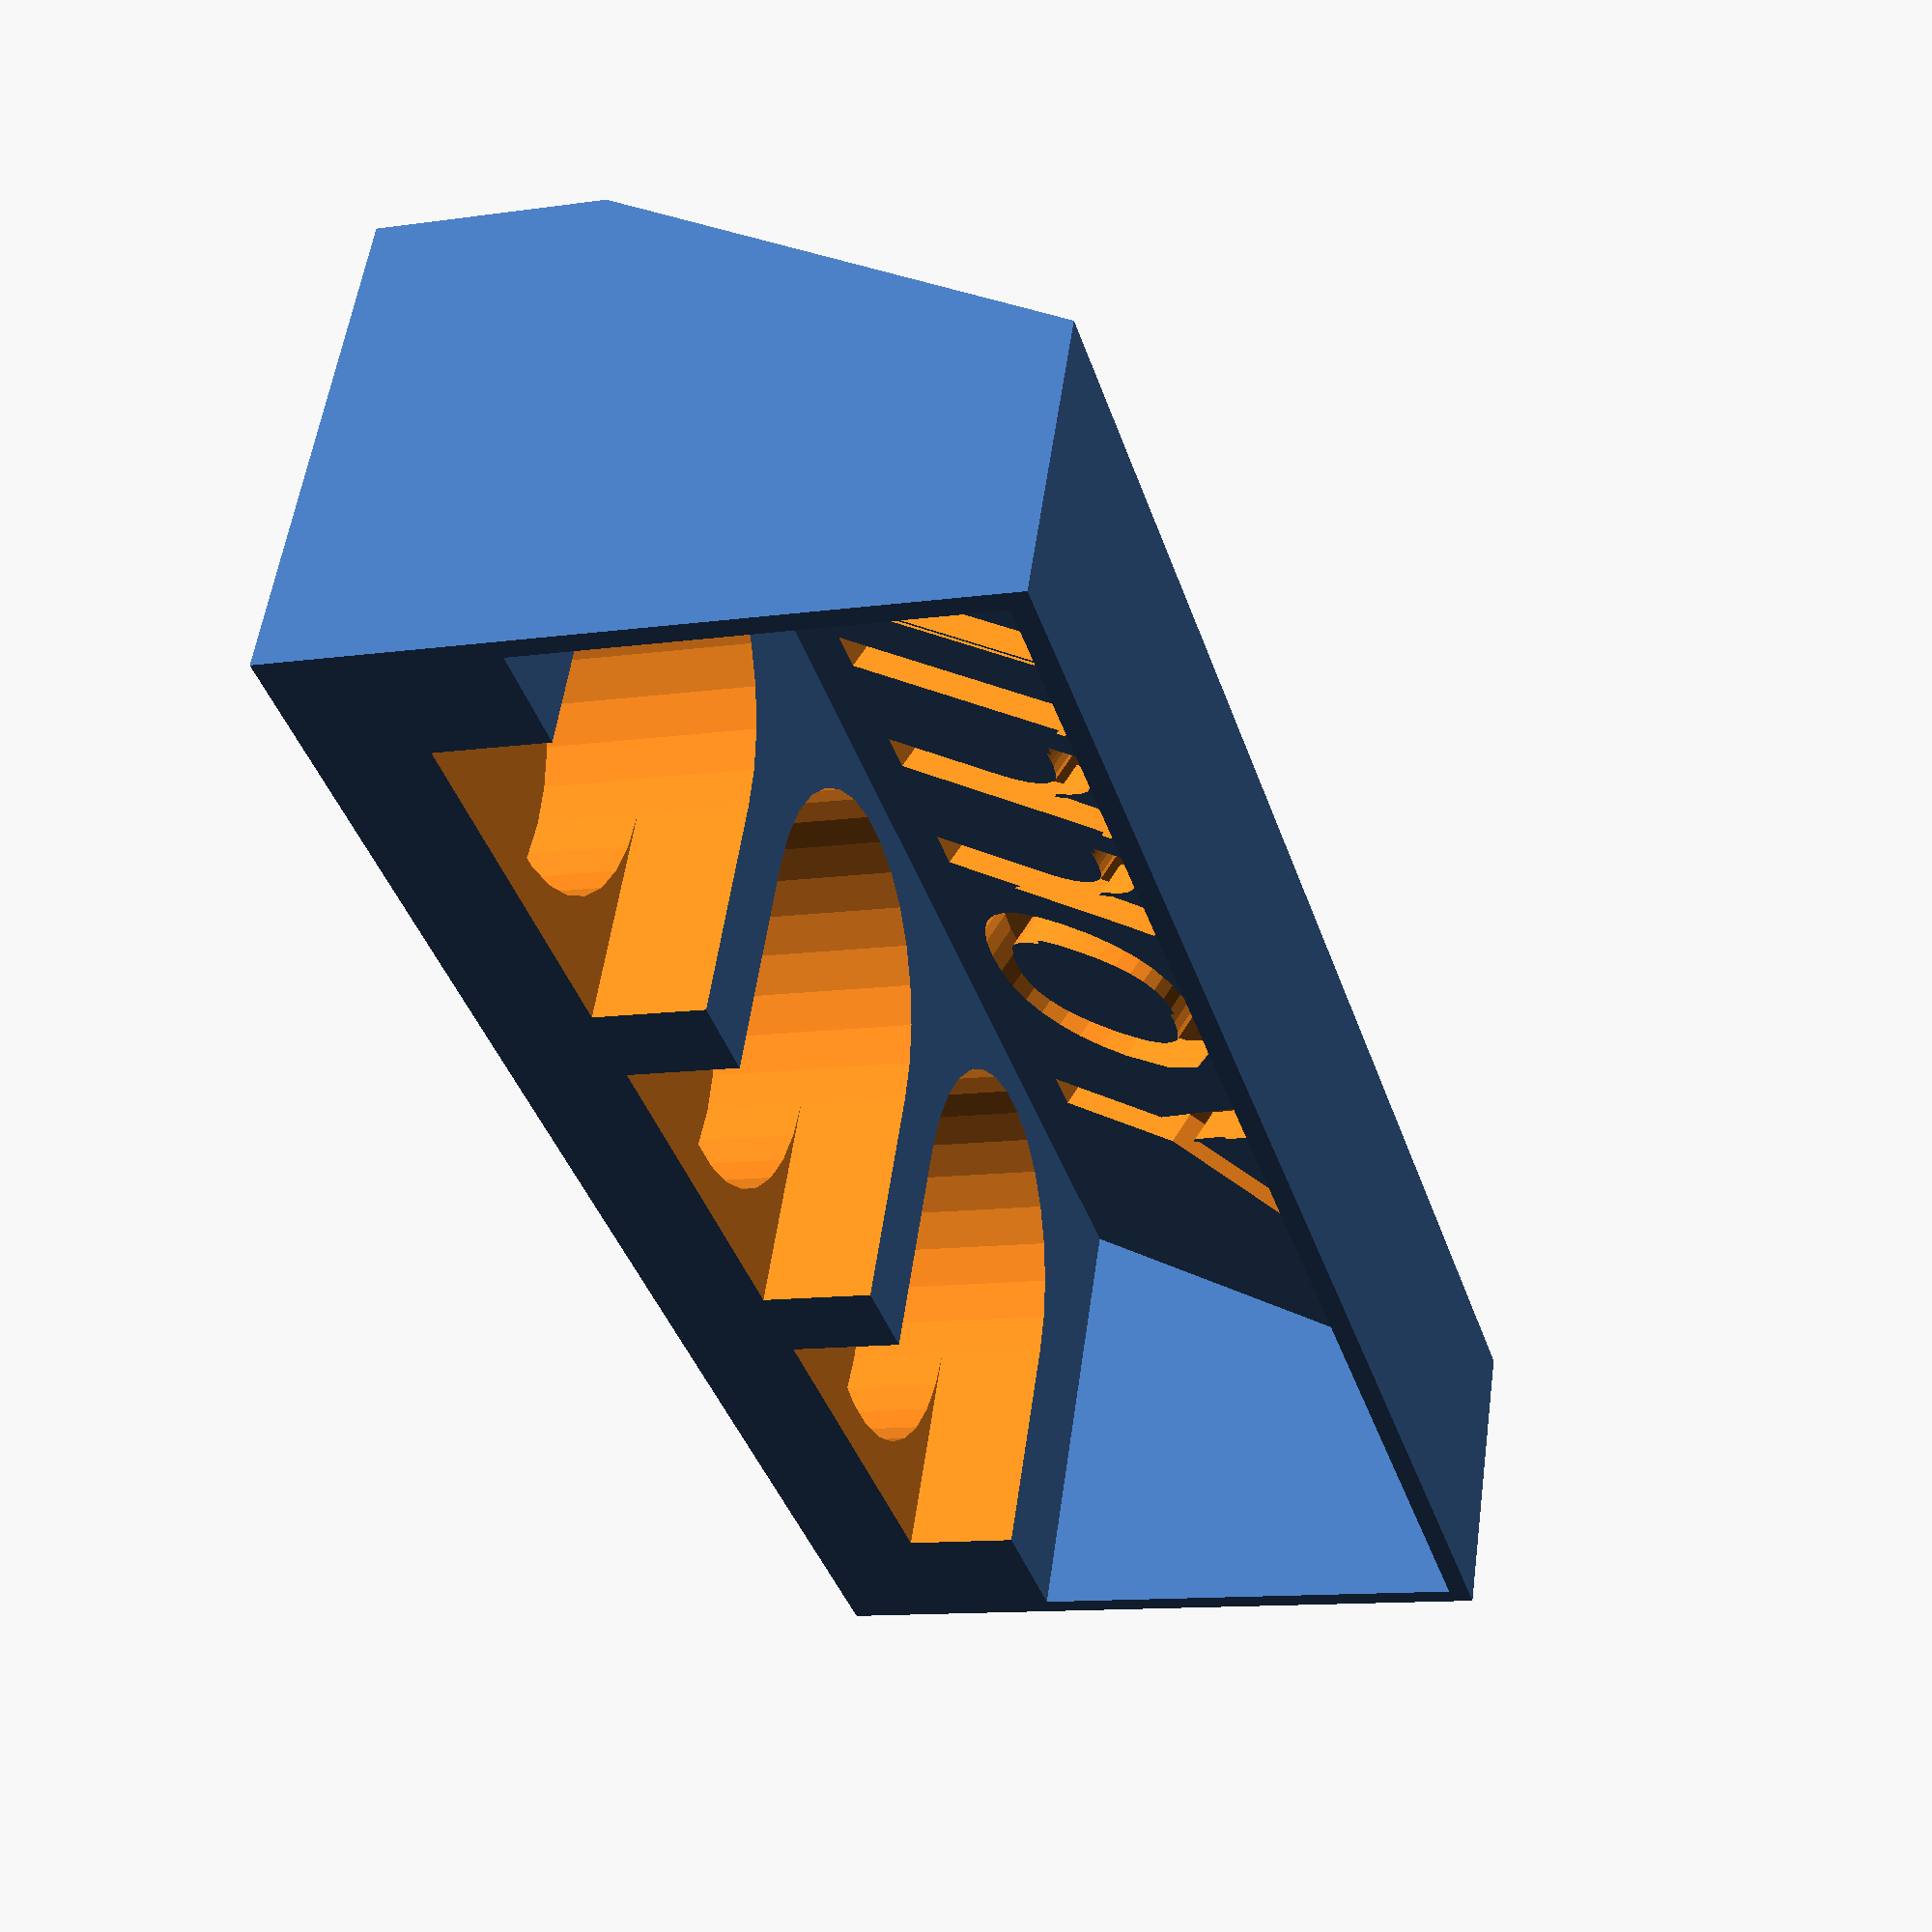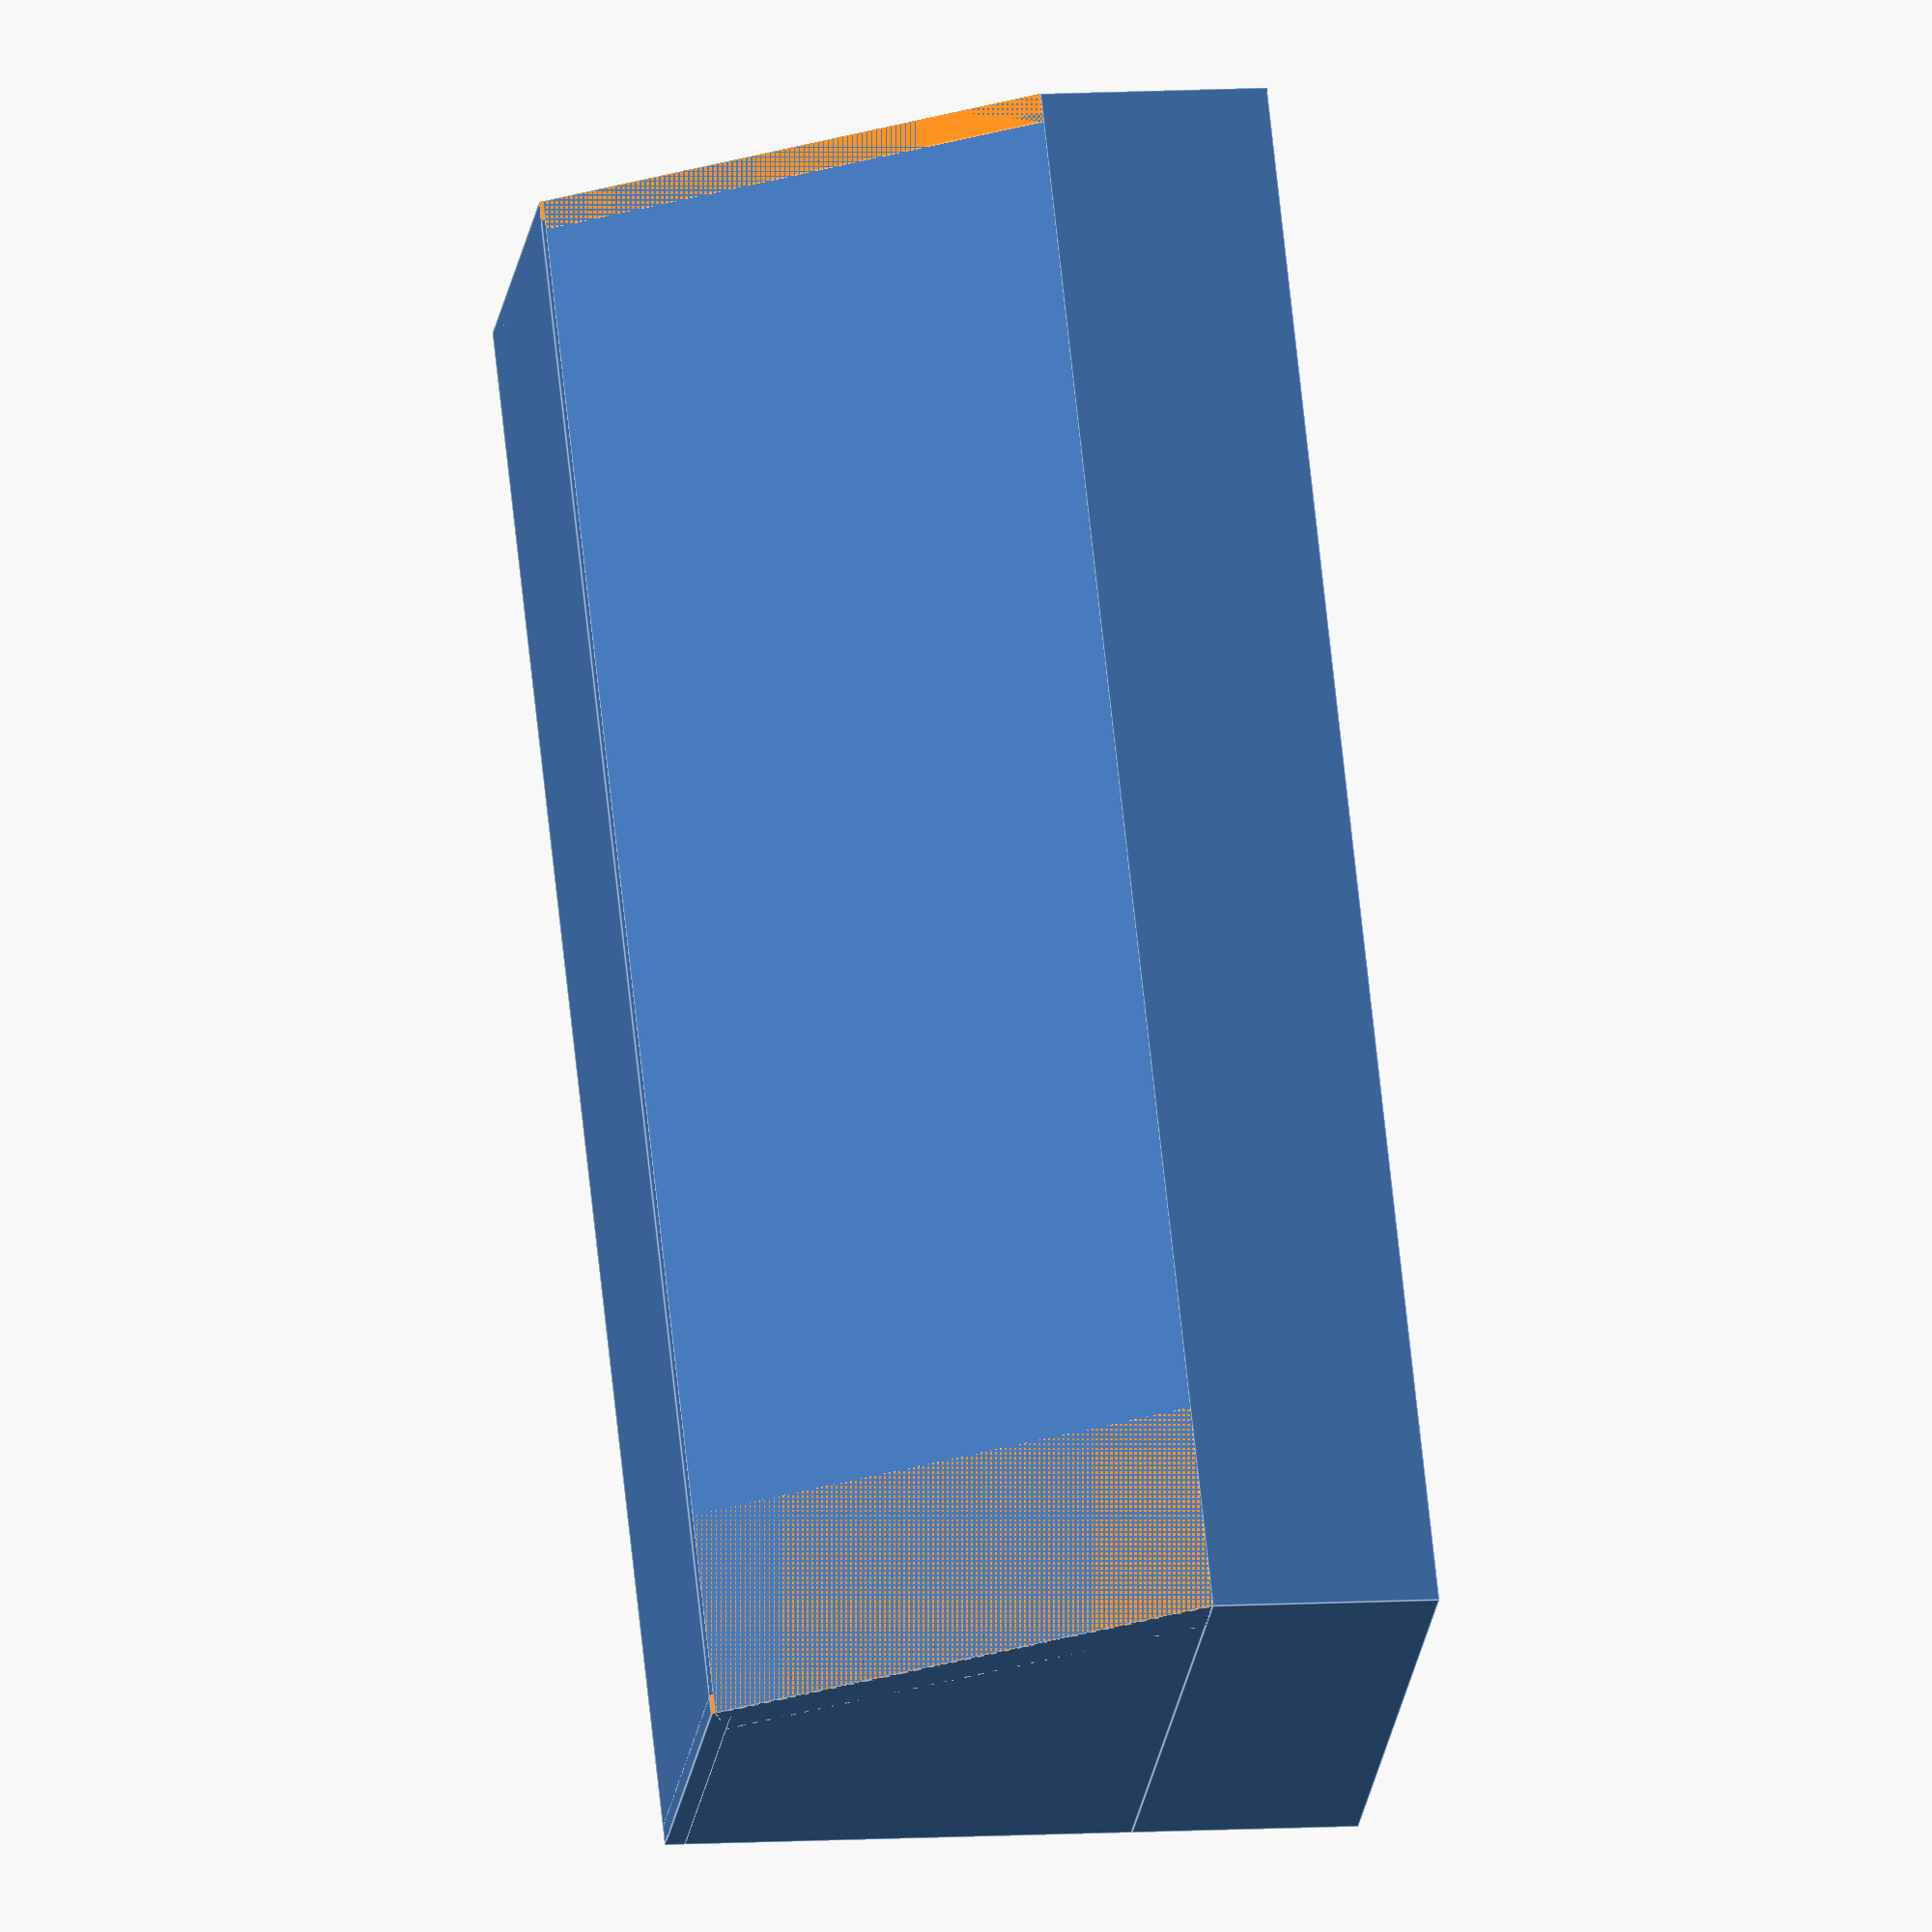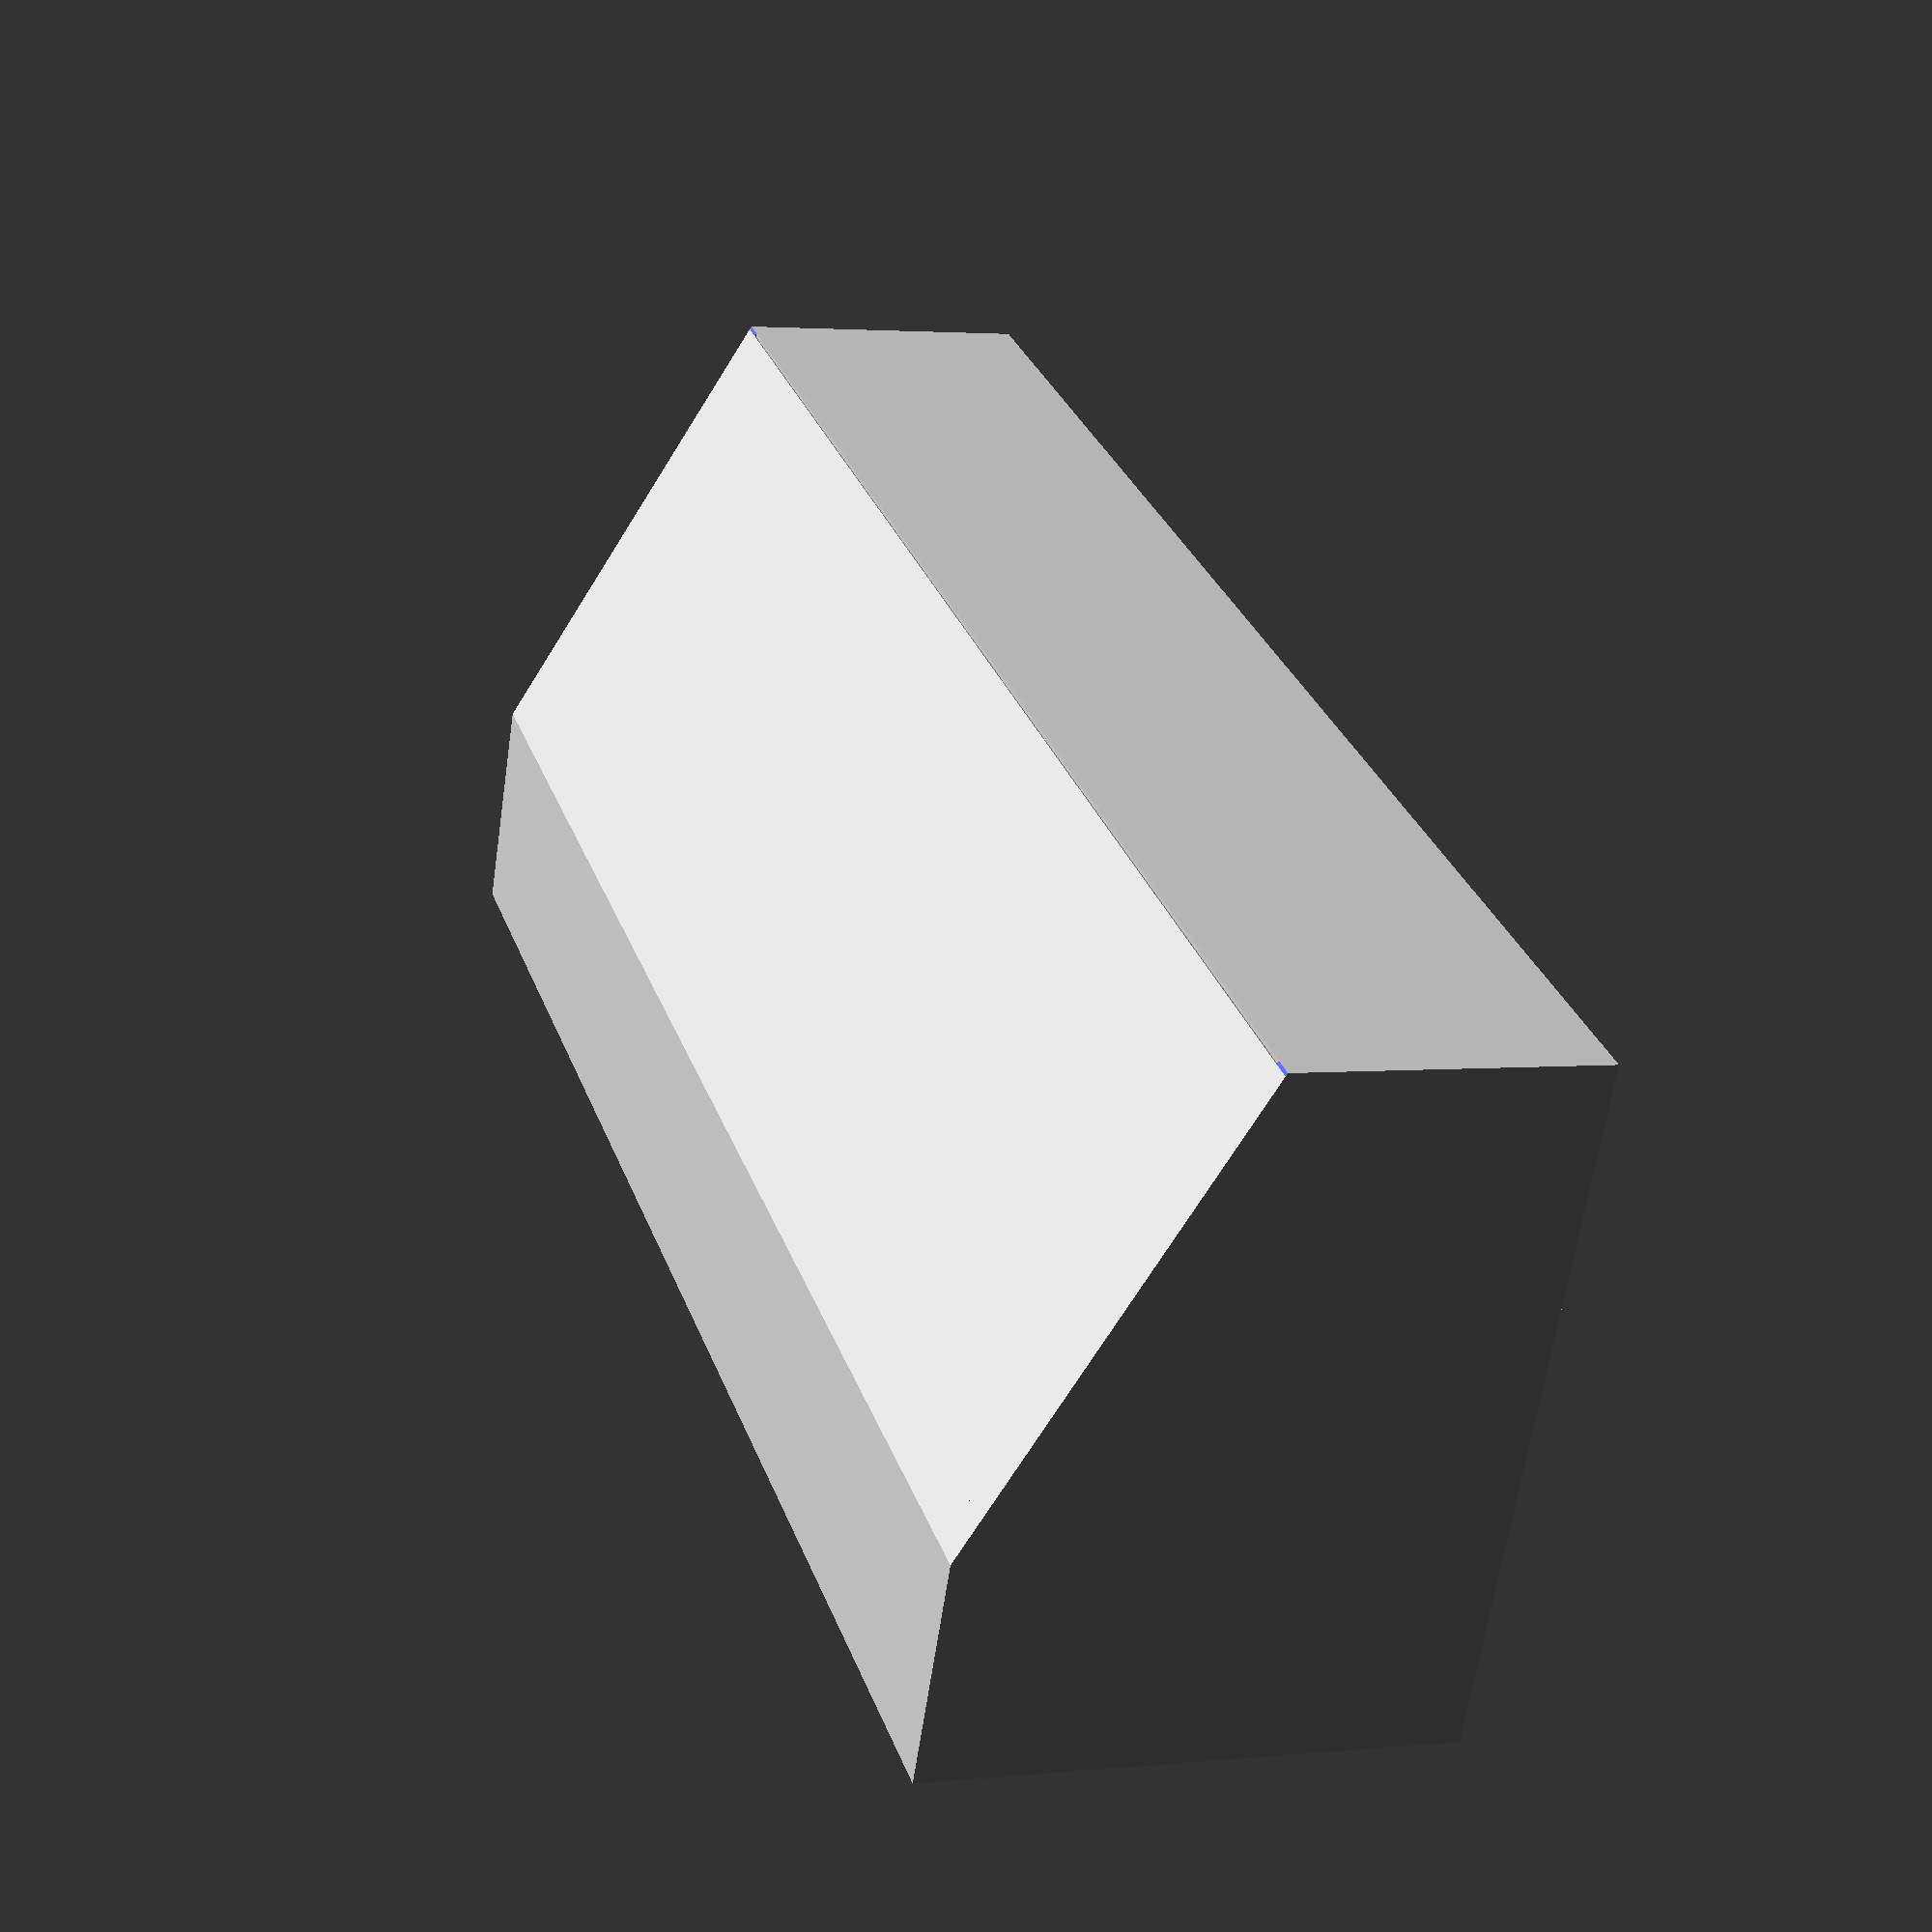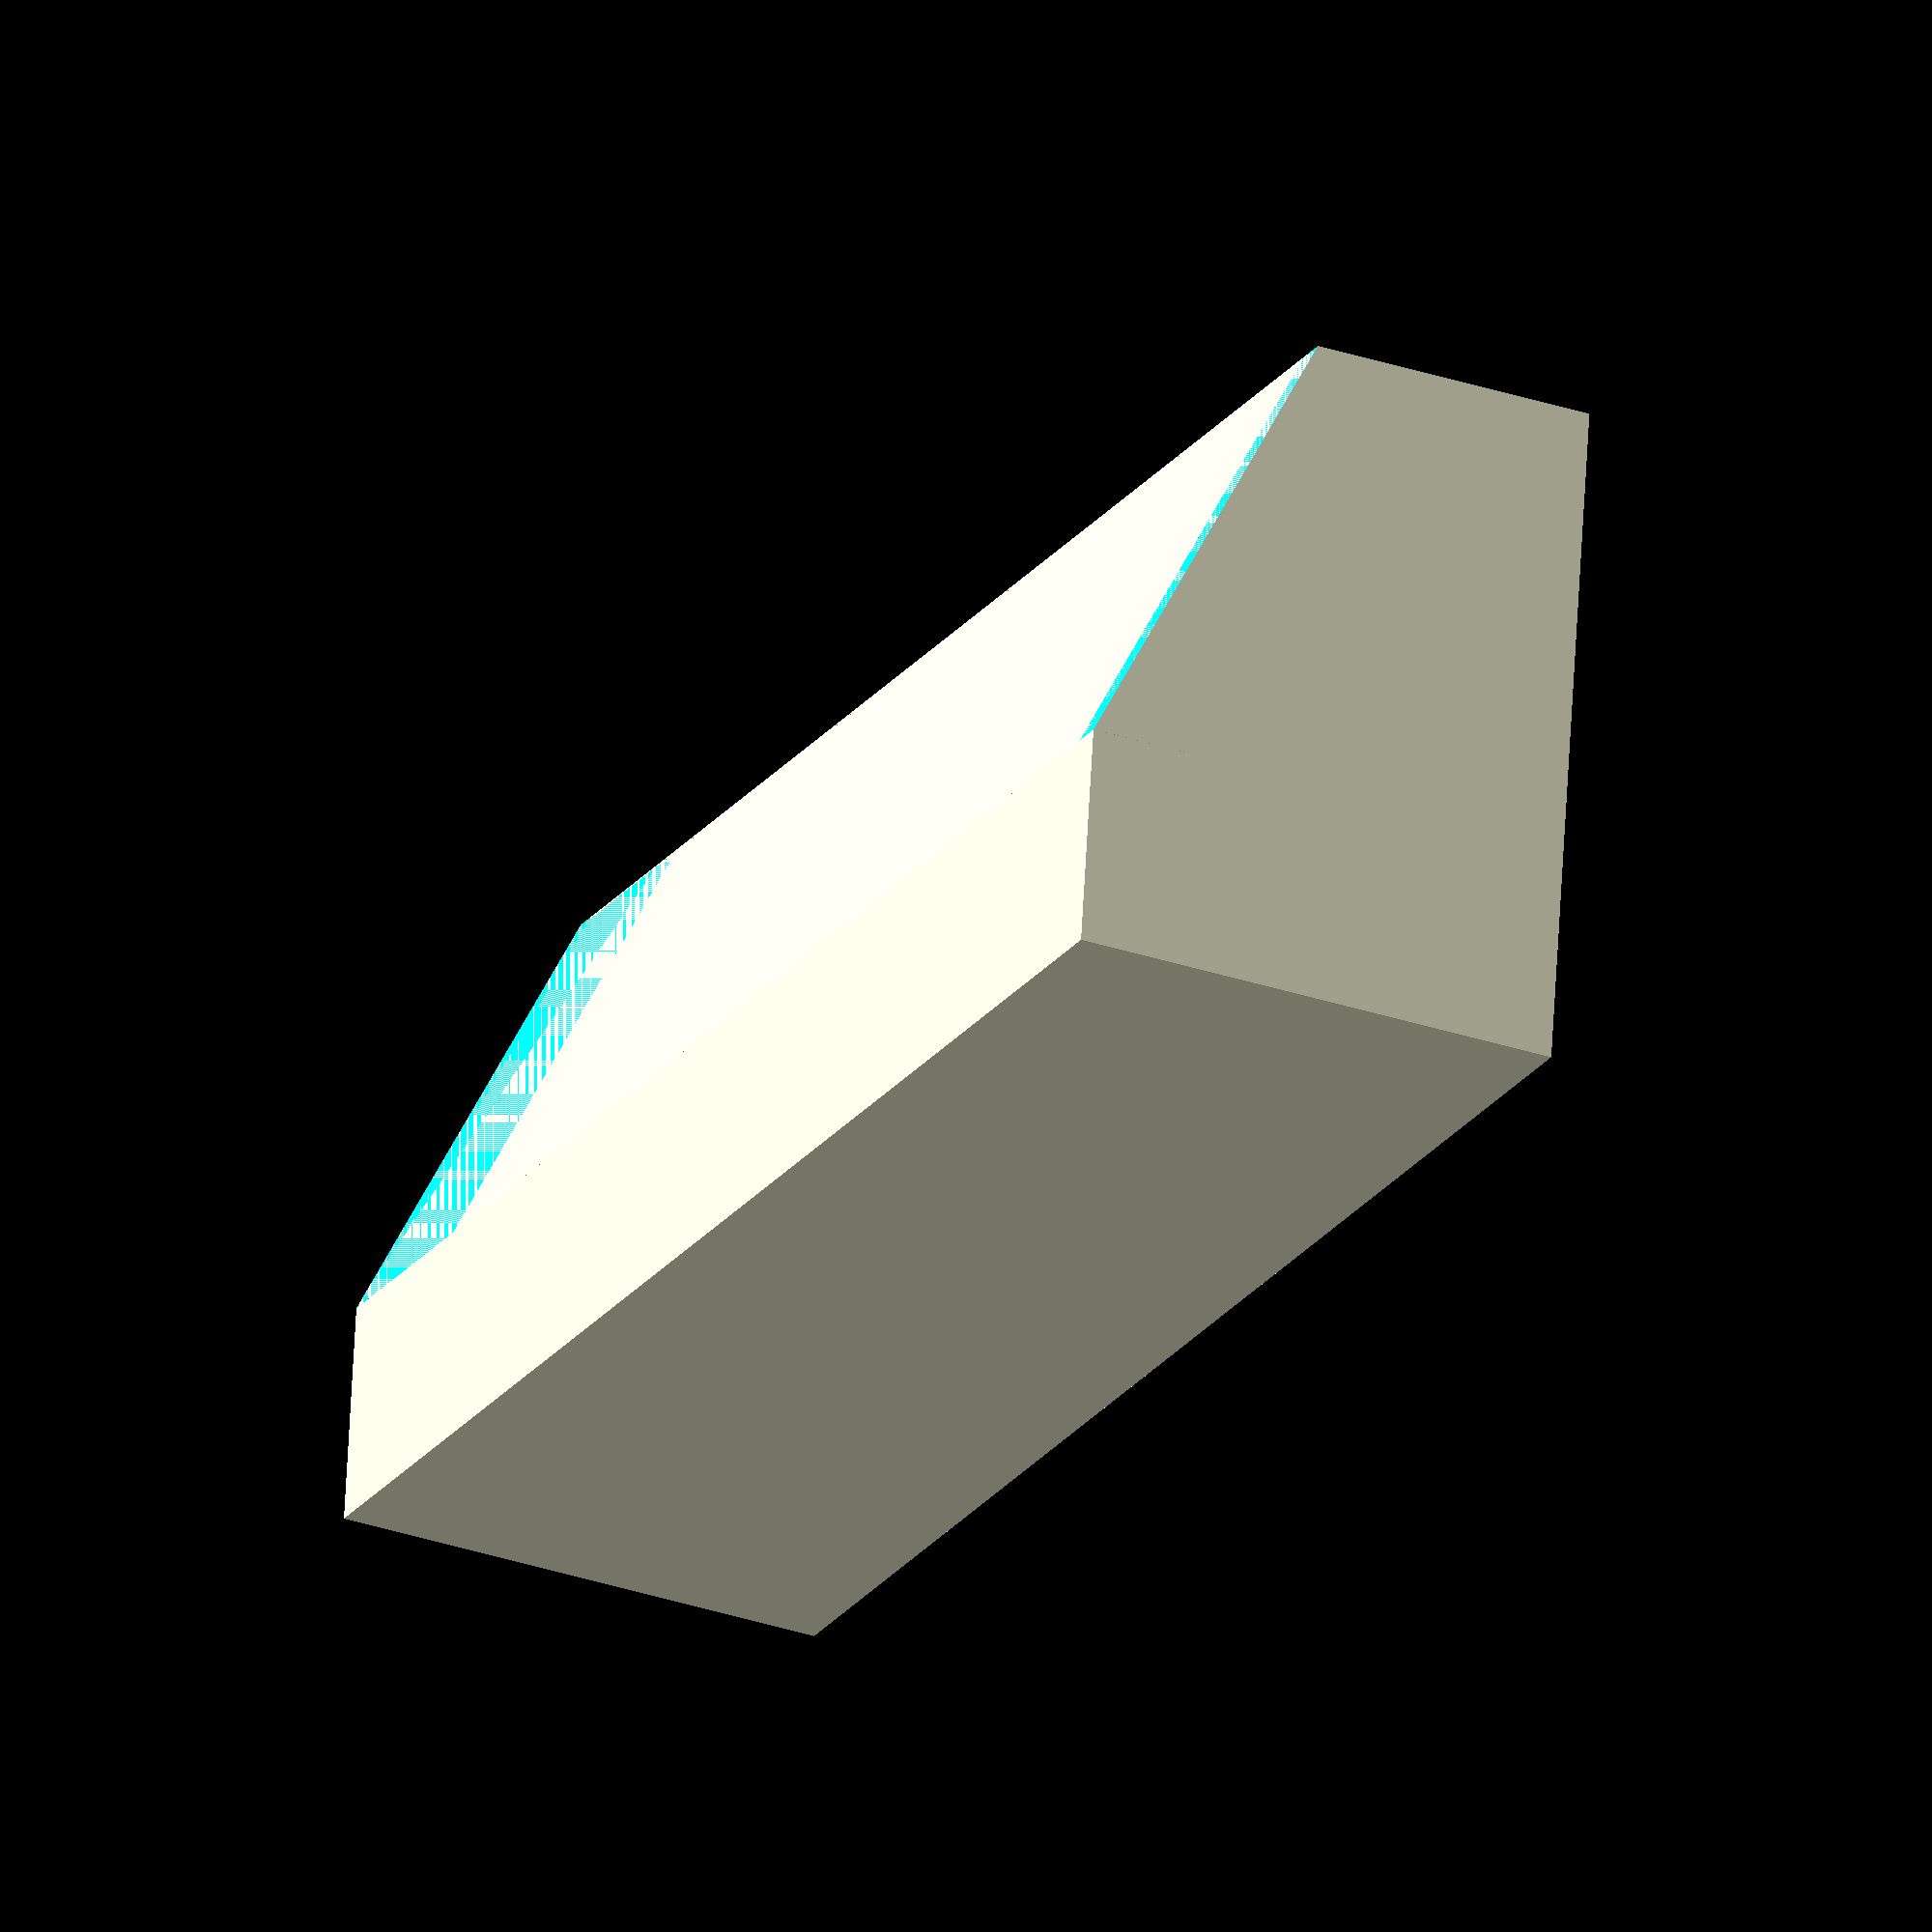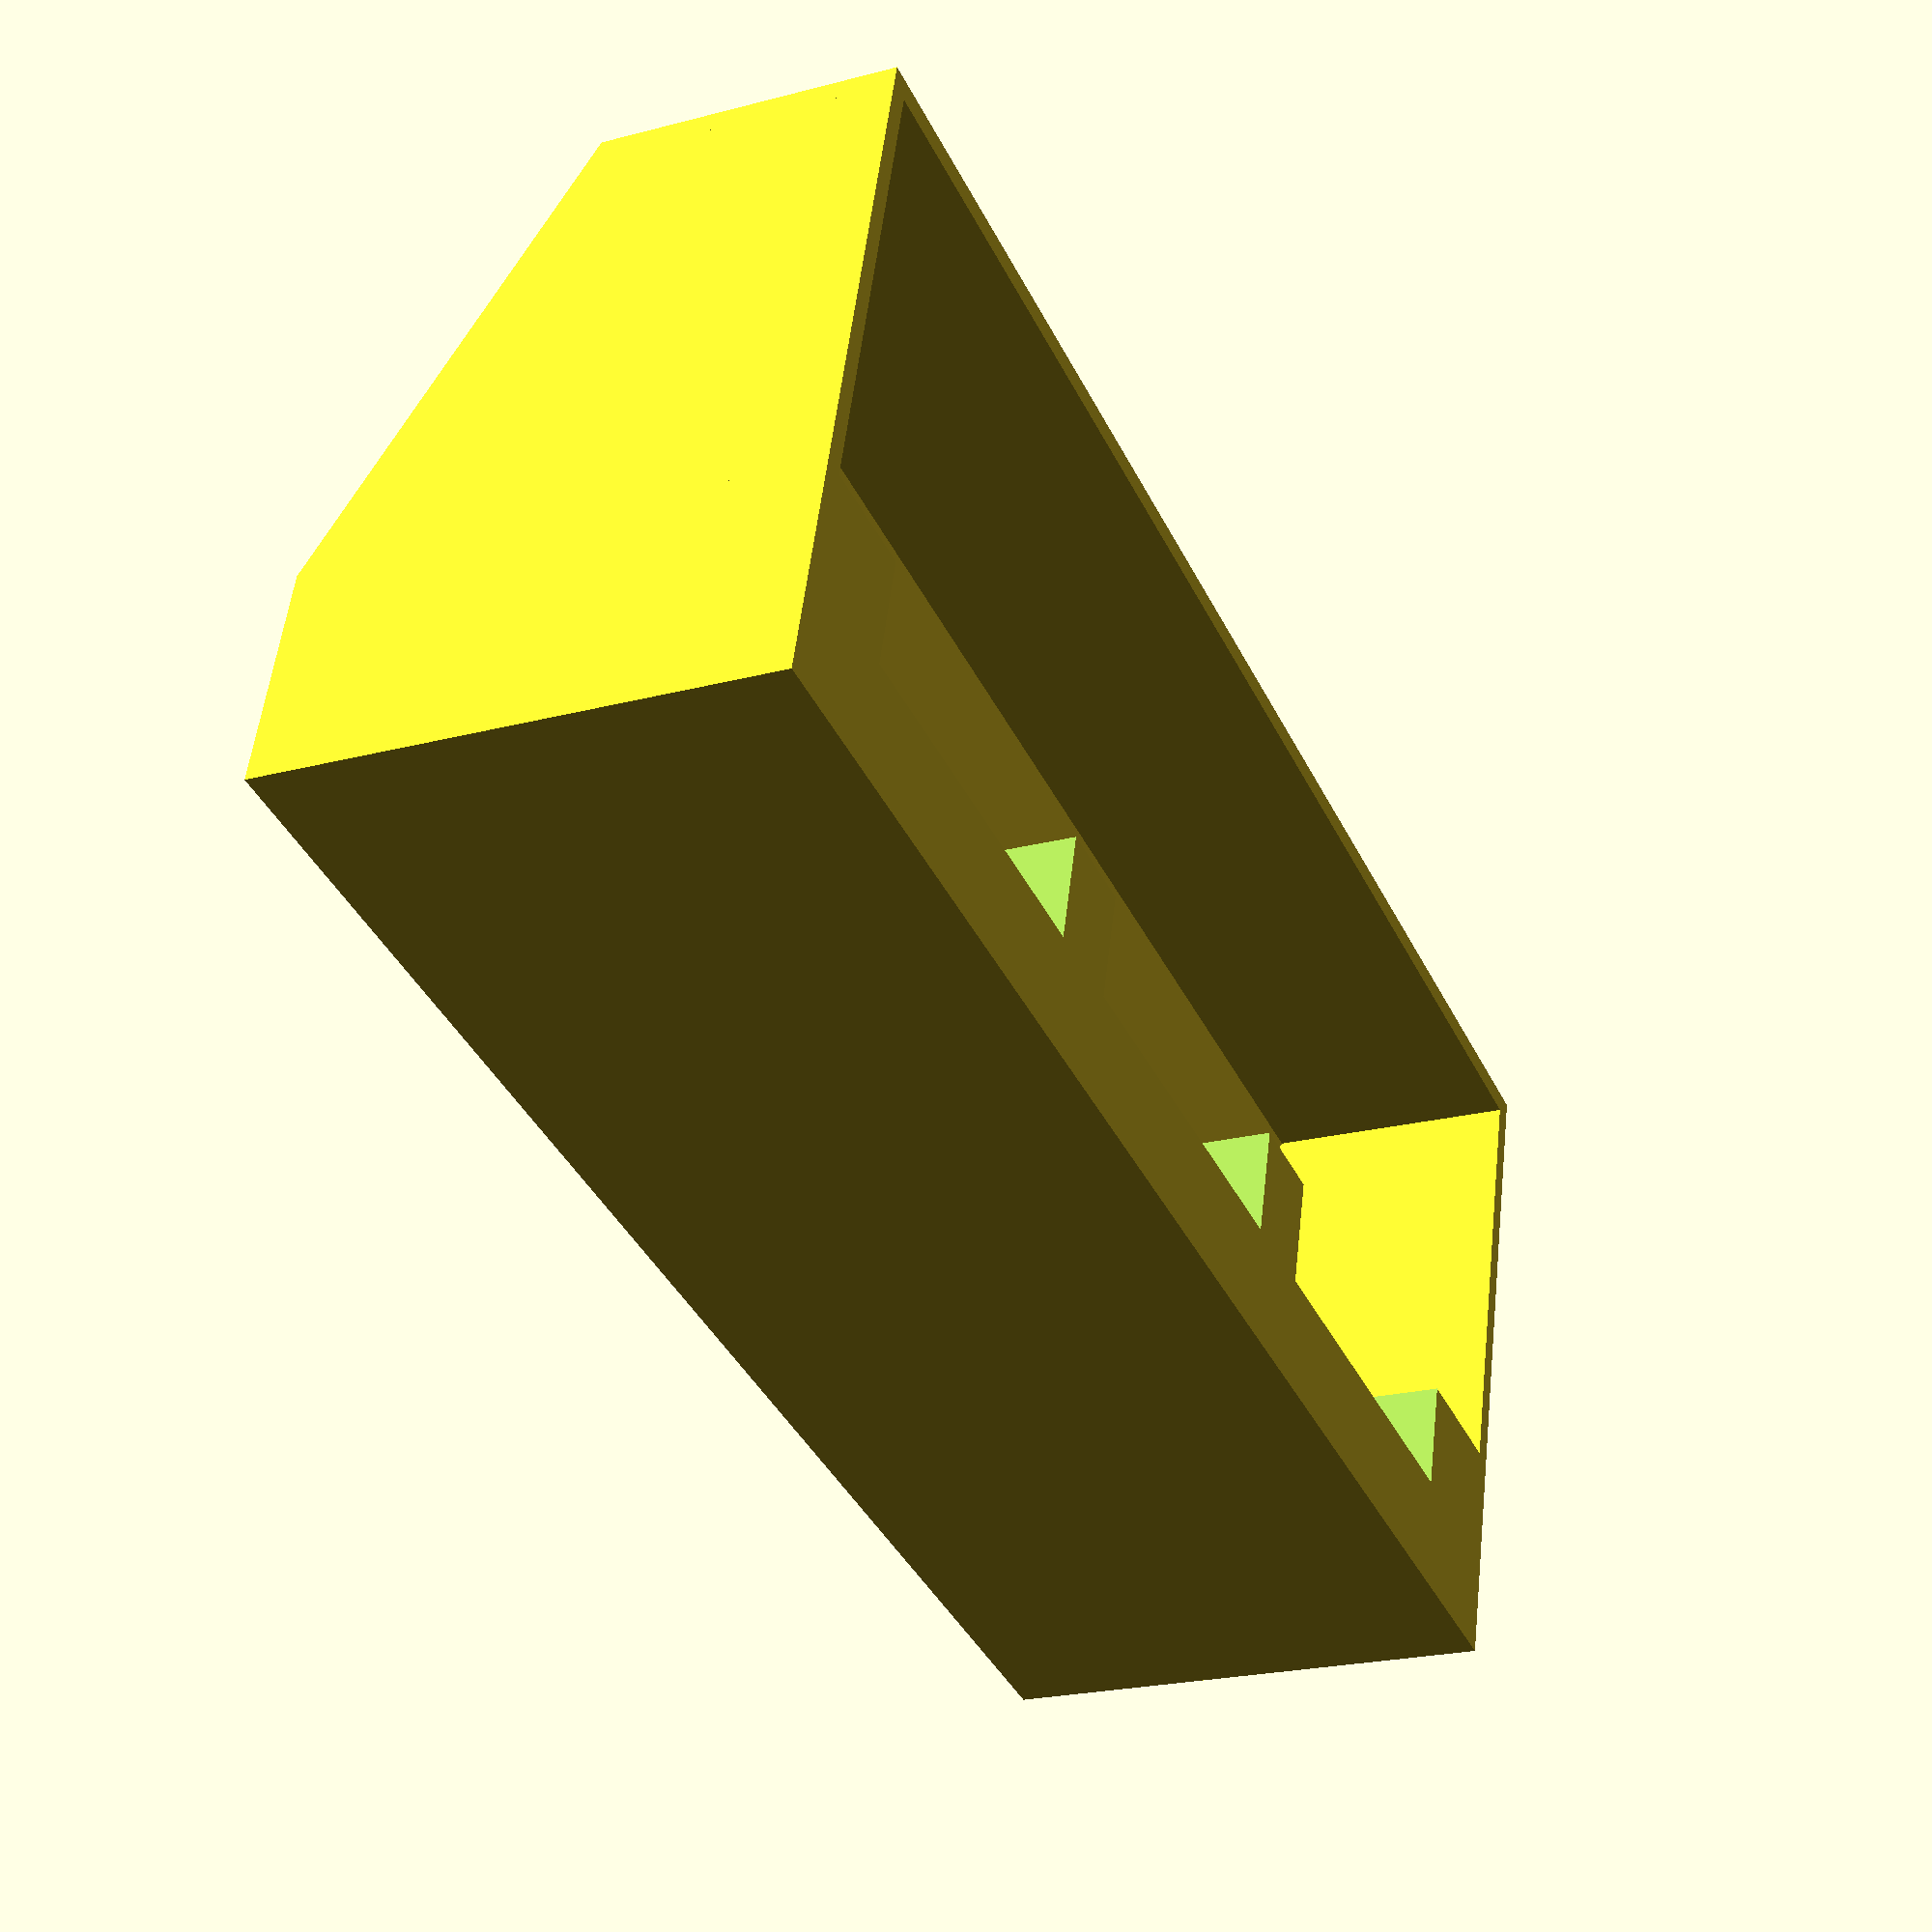
<openscad>
which=0;
DEBUG=0;


numberHeight=34;
height=4;
borderY=8;
signHeight=numberHeight+(2*borderY);
angle=65;
heightBase=22;
diameterCandle=38;
signWidthAddition=12;


if ( ! DEBUG ){
    translate([0,0*(signHeight+5),0]) NameSign(displayText="Yorrik");
    if ( which == 1) translate([0,1*(signHeight+5),0]) NameSign(displayText="Niala");
    if ( which == 2) translate([0,2*(signHeight+5),0]) NameSign(displayText="Mimir");
}
    
if ( DEBUG ){

        difference(){
            NameSign(displayText="Yorrik");
            translate([-10,-10,0]) cube([100,100,100]);
        }
}

module NameSign(displayText="Yorrik"){
    signWidthAddition=12;
    signWidth=len(displayText)*numberHeight*2/3+(2*signWidthAddition);
        
    translate([0,0,heightBase])
            FrontPlate(displayText=displayText,signWidth=signWidth,signWidthAddition=signWidthAddition);

    BasePlate(signWidth=signWidth,signWidthAddition=signWidthAddition,height=heightBase);

   for(x=[2,signWidth]){
        translate([x,0,heightBase])
            SidePlate();
    }
    
    translate([0,0,heightBase+signHeight*cos(90-angle)])
        TopPlate();
}

module TopPlate(height=height,displayText="Yorrik"){
    signWidth=len(displayText)*numberHeight*2/3+(2*signWidthAddition);
   
    thickness=2;
    translate([0,signHeight*sin(90-angle),-thickness])
        cube([signWidth,signHeight*(1-sin(90-angle)),thickness]);
}

module SidePlate(height=height){
    thickness=2;
    translate([-thickness,0,0])
    difference(){
        cube([thickness,50,signHeight*cos(90-angle)]);
    translate([-1,0,0])
        rotate([angle,0,0])
                cube([22,62,50]);
//                cube([signWidth,signHeight,height]);

    }
}
  
module BasePlate(height=height){
    difference(){
        cube([signWidth,signHeight,height]);
//        rotate([65,0,0])            cube([signWidth,signHeight,height]);

        // Holes for candles
        for(x=[15+diameterCandle/2:diameterCandle+9:signWidth-diameterCandle/2]){
            translate([x,8+diameterCandle/2,1]){
                cylinder(h=height,d=diameterCandle);
               translate([-diameterCandle/2,0,10])    
                    cube([diameterCandle,diameterCandle,height]);
            }
        }
    }
}

module FrontPlate(displayText="Demo"){
translate([0,height-.52,-2])
    difference(){
        rotate([angle,0,0])
            difference(){
                cube([signWidth,signHeight,height]);

                translate([signWidthAddition+6,borderY,-.4]) 
                    linear_extrude(height = height) {
                        text(displayText, ,size=numberHeight,halign="left");
                    }
                }
        translate([-1,-height,0])     cube([signWidth+2,height*2,height/2]);
        }
// #    translate([0,.4-height,0])     cube([signWidth,height,height/2]);
       
}
</openscad>
<views>
elev=191.7 azim=25.1 roll=251.0 proj=p view=solid
elev=171.9 azim=56.4 roll=100.7 proj=o view=edges
elev=242.8 azim=252.4 roll=188.3 proj=p view=solid
elev=294.1 azim=243.9 roll=183.1 proj=o view=wireframe
elev=306.2 azim=294.1 roll=186.5 proj=p view=solid
</views>
